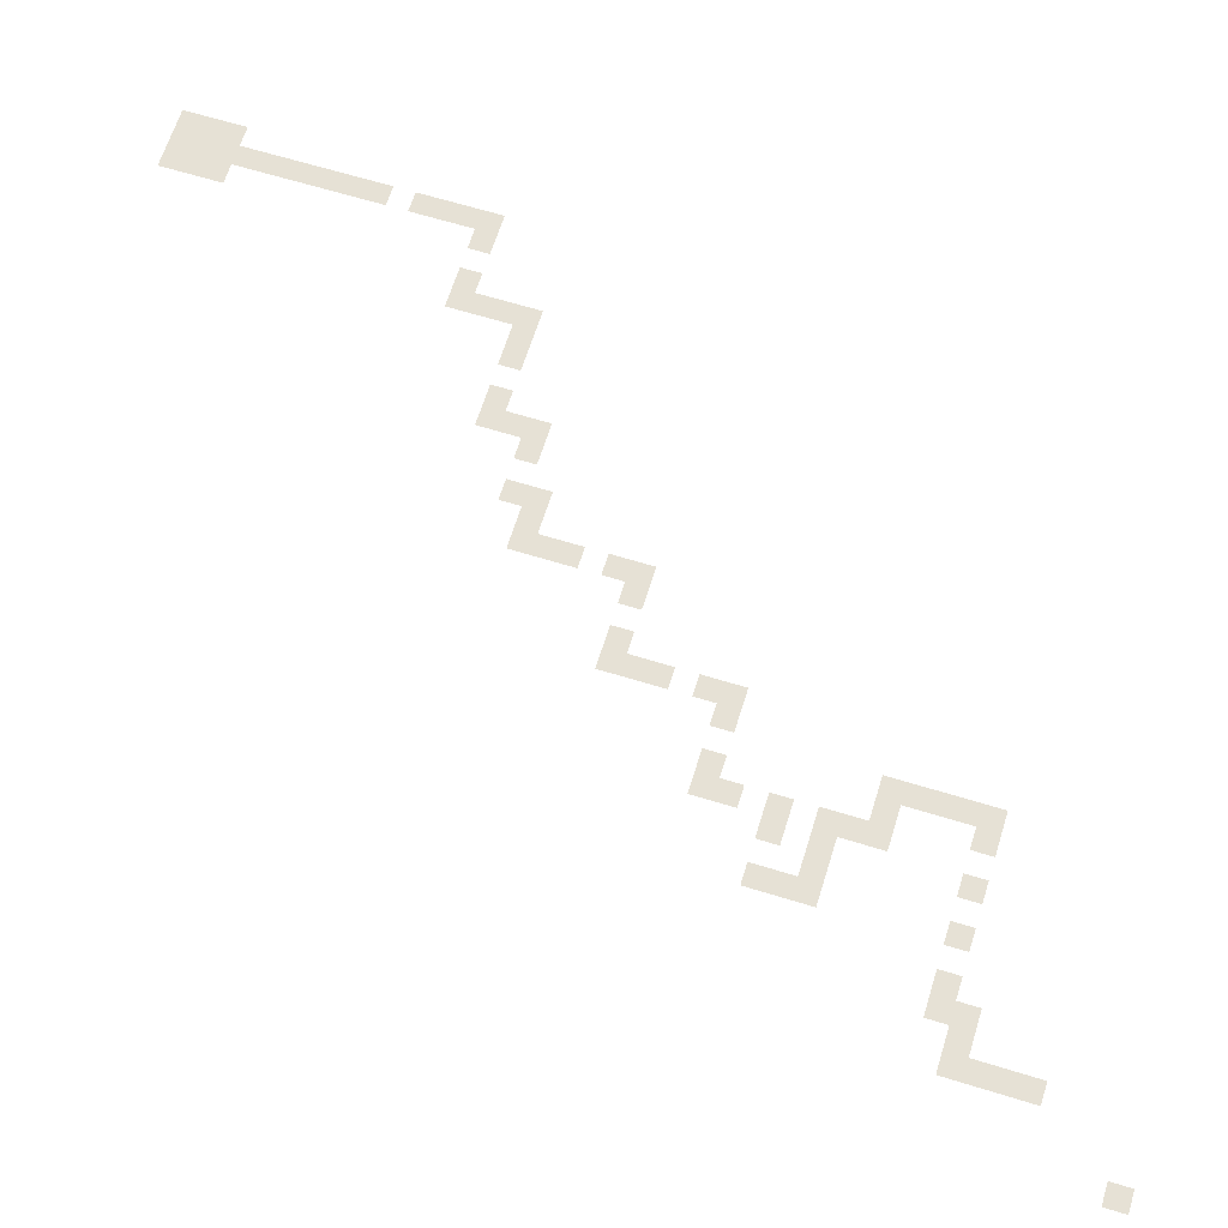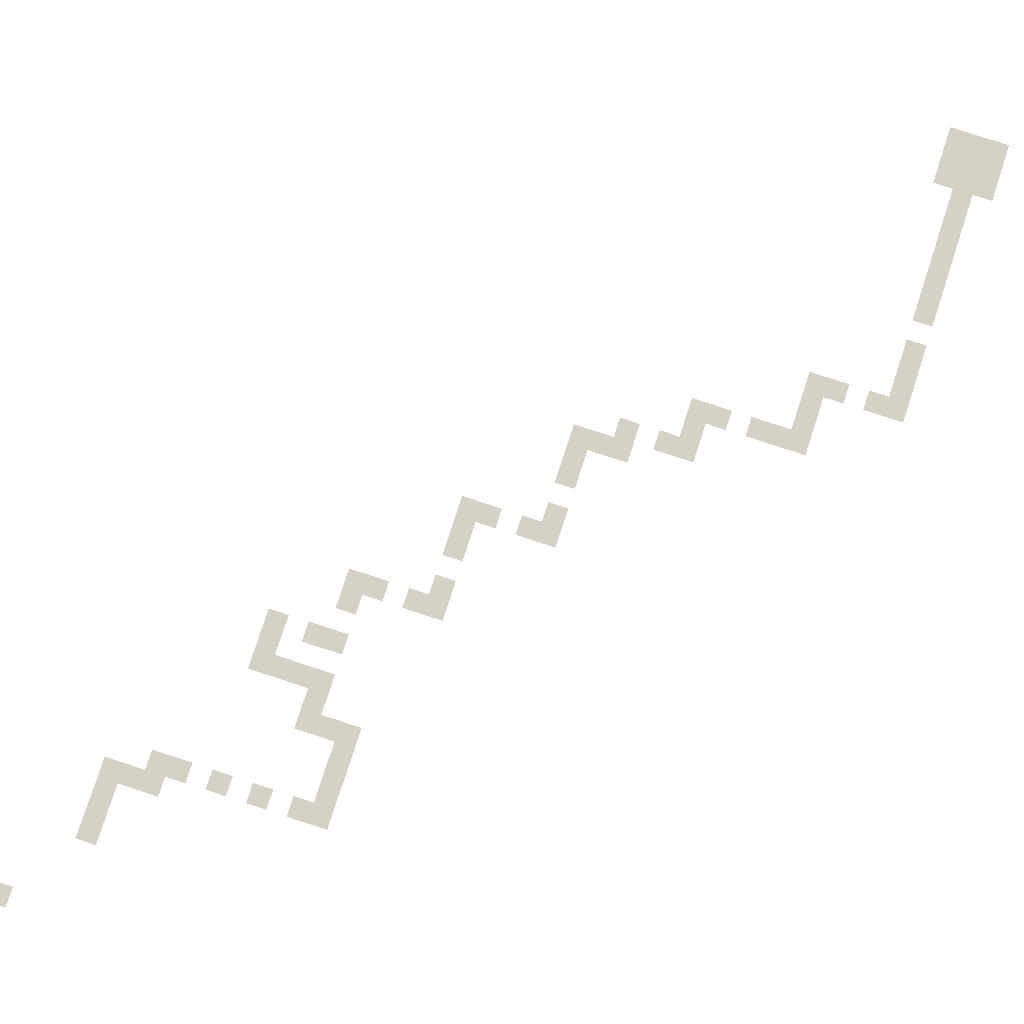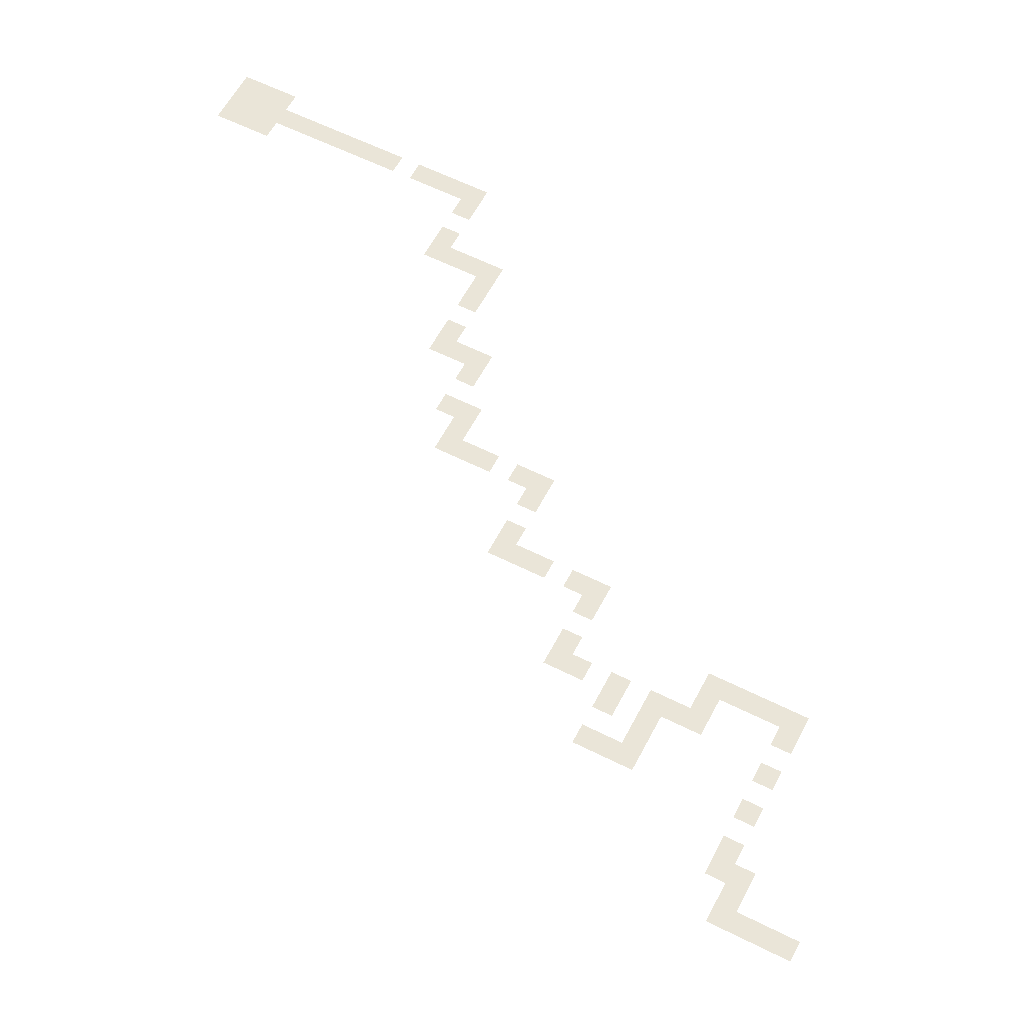
<metadata>
{"format":"obj","ext":"obj","renderer":"f3d","projection":"perspective","resolution":1024,"background":"white","views":[{"elev":64.6,"azim":107.3,"up":"+Z"},{"elev":79.2,"azim":-161.9,"up":"+Z"},{"elev":59.1,"azim":117.4,"up":"+Z"}]}
</metadata>
<code>
v -750 -1250 0
v -1000 -1250 0
v -1000 -1000 0
v -750 -1000 0
v -750 -1500 0
v -1000 -1500 0
v -750 -1750 0
v -1000 -1750 0
v -1000 -2000 0
v -1250 -2000 0
v -1250 -1750 0
v -1500 -2250 0
v -1750 -2250 0
v -1750 -2000 0
v -1500 -2000 0
v -2000 -2250 0
v -2250 -2250 0
v -2250 -2000 0
v -2000 -2000 0
v -2500 -2250 0
v -2750 -2250 0
v -2750 -2000 0
v -2500 -2000 0
v -3000 -2250 0
v -3250 -2250 0
v -3250 -2000 0
v -3000 -2000 0
v -3250 -2500 0
v -3500 -2500 0
v -3500 -2250 0
v -3250 -2750 0
v -3500 -2750 0
v -3250 -3000 0
v -3500 -3000 0
v -3000 -3250 0
v -3250 -3250 0
v -3000 -3000 0
v -2750 -3500 0
v -3000 -3500 0
v -2750 -3250 0
v -2250 -3750 0
v -2500 -3750 0
v -2500 -3500 0
v -2250 -3500 0
v -2750 -3750 0
v -2000 -4000 0
v -2250 -4000 0
v -2000 -3750 0
v -3000 -5000 0
v -3250 -5000 0
v -3250 -4750 0
v -3000 -4750 0
v -3500 -5000 0
v -3750 -5000 0
v -3750 -4750 0
v -3500 -4750 0
v -3750 -6000 0
v -4000 -6000 0
v -4000 -5750 0
v -3750 -5750 0
v -4000 -6250 0
v -4250 -6250 0
v -4250 -6000 0
v -4500 -6250 0
v -4750 -6250 0
v -4750 -6000 0
v -4500 -6000 0
v -4750 -7250 0
v -5000 -7250 0
v -5000 -7000 0
v -4750 -7000 0
v -5000 -7500 0
v -5250 -7500 0
v -5250 -7250 0
v -6000 -8000 0
v -6250 -8000 0
v -6250 -7750 0
v -6000 -7750 0
v -6250 -8250 0
v -6500 -8250 0
v -6500 -8000 0
v -6750 -8250 0
v -7000 -8250 0
v -7000 -8000 0
v -6750 -8000 0
v -7250 -8250 0
v -7250 -8000 0
v -7250 -8500 0
v -7500 -8500 0
v -7500 -8250 0
v -7250 -8750 0
v -7500 -8750 0
v -7500 -9000 0
v -7750 -9000 0
v -7750 -8750 0
v -8000 -9000 0
v -8250 -9000 0
v -8250 -8750 0
v -8000 -8750 0
v -8250 -9250 0
v -8500 -9250 0
v -8500 -9000 0
v -8250 -9500 0
v -8500 -9500 0
v -8250 -10500 0
v -8500 -10500 0
v -8500 -10250 0
v -8250 -10250 0
v -8250 -10750 0
v -8500 -10750 0
v -8250 -11000 0
v -8500 -11000 0
v -8250 -11250 0
v -8500 -11250 0
v -8250 -11500 0
v -8500 -11500 0
v -8250 -11750 0
v -8500 -11750 0
v -8250 -12000 0
v -8500 -12000 0
v -750 -2000 0
v -1250 -2250 0
v -2750 -5000 0
v -2750 -4750 0
v -3750 -6250 0
v -4750 -7500 0
v -6000 -8250 0
v -7250 -9000 0
v -1500 -1750 0
v -3500 -2000 0
v -4000 -5000 0
v -4000 -4750 0
v -5000 -6250 0
v -5000 -6000 0
v -5500 -7500 0
v -5500 -7250 0
v -6250 -7500 0
v -6000 -7500 0
v -7500 -8000 0
v -8500 -8750 0
v -2750 -3000 0
v -2000 -3500 0
v -3500 -3250 0
v -3000 -3750 0
v -2000 -4250 0
v -2250 -4250 0
v -3750 -5250 0
v -4000 -5250 0
v -4750 -6500 0
v -5000 -6500 0
v -5250 -7750 0
v -5500 -7750 0
v -8250 -9750 0
v -8500 -9750 0
v -2500 -4250 0
v -2750 -4250 0
v -2750 -4000 0
v -2500 -4000 0
v -5750 -7750 0
v -5750 -7500 0
v -3000 -4250 0
v -3000 -4000 0
v -3000 -4500 0
v -2750 -4500 0
v -4000 -5500 0
v -3750 -5500 0
v -5000 -6750 0
v -4750 -6750 0
v -8500 -10000 0
v -8250 -10000 0
v -8000 -12500 0
v -8750 -12500 0
v -8750 -11750 0
v -8000 -11750 0
v 0 -250 0
v -250 -250 0
v -250 0 0
v 0 0 0
g mesh_0001
f 1 2 3 4
g mesh_0002
f 5 6 2 1
f 7 8 6 5
f 9 10 11 8
f 12 13 14 15
f 16 17 18 19
f 20 21 22 23
f 24 25 26 27
f 28 29 30 25
f 31 32 29 28
f 33 34 32 31
f 35 36 33 37
f 38 39 35 40
f 41 42 43 44
f 42 45 38 43
f 46 47 41 48
f 49 50 51 52
f 53 54 55 56
f 57 58 59 60
f 61 62 63 58
f 64 65 66 67
f 68 69 70 71
f 72 73 74 69
f 75 76 77 78
f 79 80 81 76
f 82 83 84 85
f 83 86 87 84
f 88 89 90 86
f 91 92 89 88
f 93 94 95 92
f 96 97 98 99
f 100 101 102 97
f 103 104 101 100
f 105 106 107 108
f 109 110 106 105
f 111 112 110 109
f 113 114 112 111
f 115 116 114 113
f 117 118 116 115
f 119 120 118 117
g mesh_0003
f 121 9 8 7
f 122 12 15 10
f 123 49 52 124
f 125 61 58 57
f 126 72 69 68
f 127 79 76 75
f 128 93 92 91
g mesh_0004
f 10 15 129 11
f 25 30 130 26
f 54 131 132 55
f 65 133 134 66
f 73 135 136 74
f 78 77 137 138
f 86 90 139 87
f 97 102 140 98
g mesh_0005
f 40 35 37 141
f 48 41 44 142
g mesh_0006
f 36 143 34 33
f 45 144 39 38
g mesh_0007
f 145 146 47 46
f 147 148 131 54
f 149 150 133 65
f 151 152 135 73
f 153 154 104 103
g mesh_0008
f 155 156 157 158
f 159 78 138 160
g mesh_0009
f 156 161 162 157
g mesh_0010
f 124 52 163 164
f 60 59 165 166
f 71 70 167 168
f 108 107 169 170
g mesh_0011
f 171 172 173 174
g mesh_tile_0005
f 175 176 177 178
g mesh_tile_0003
f 175 176 177 178

</code>
